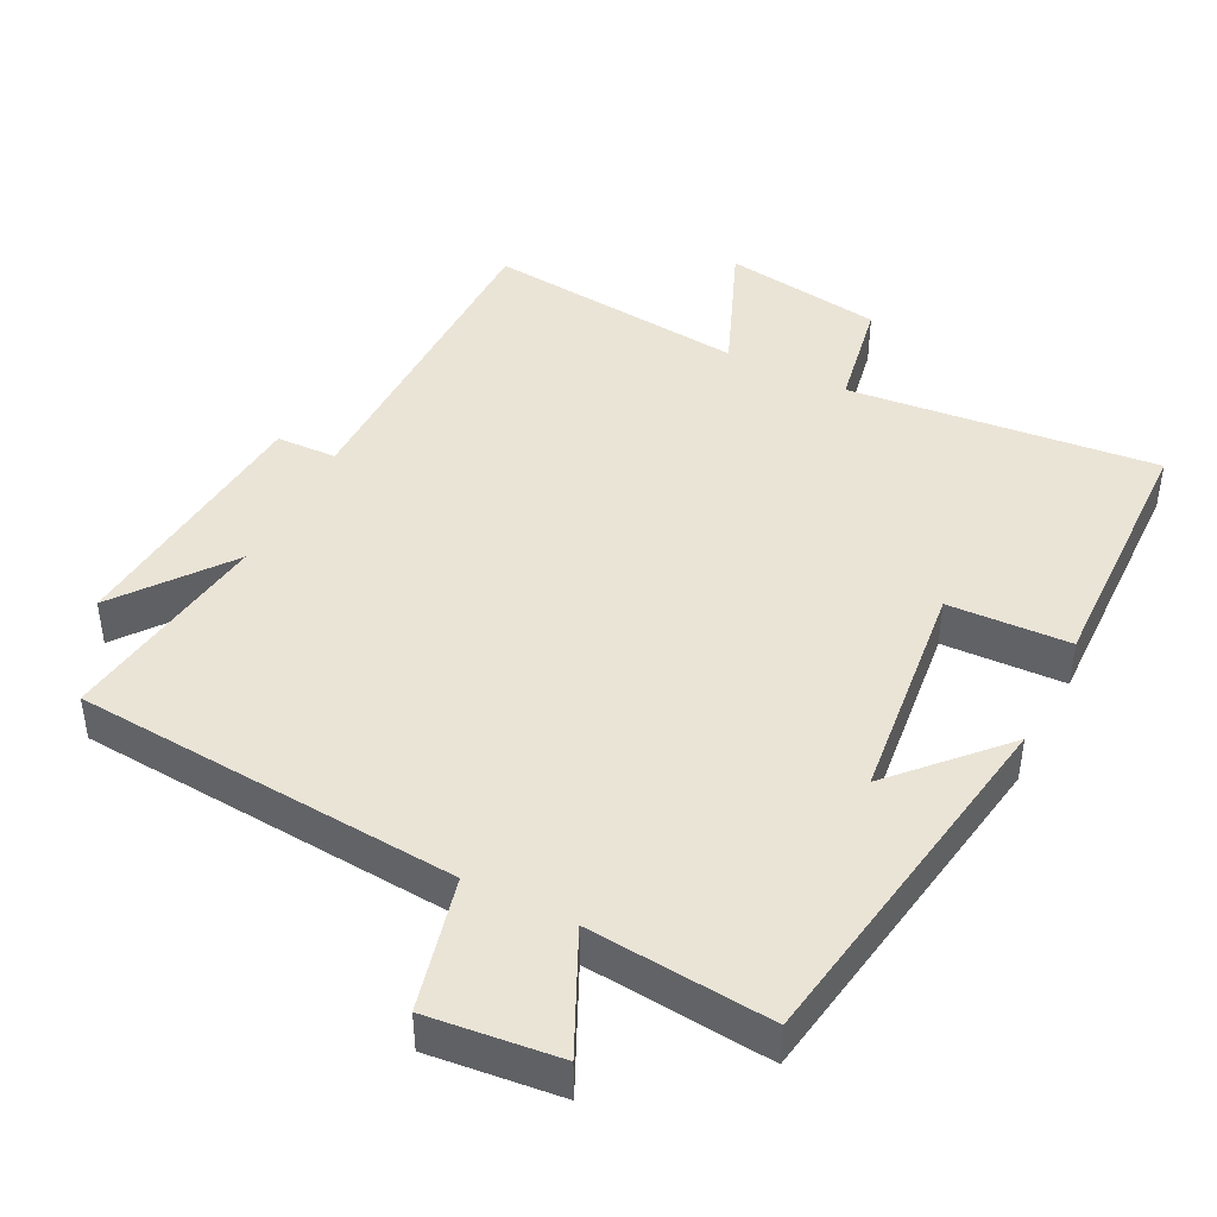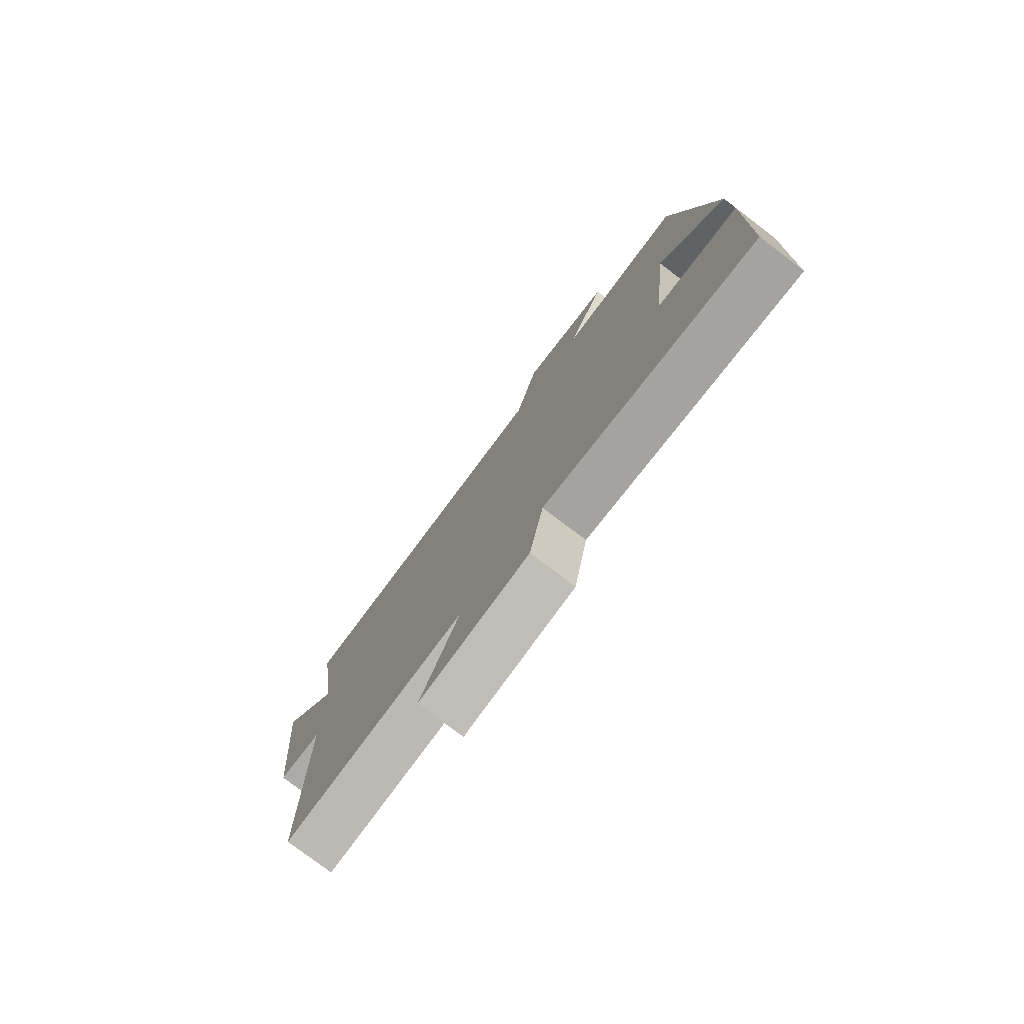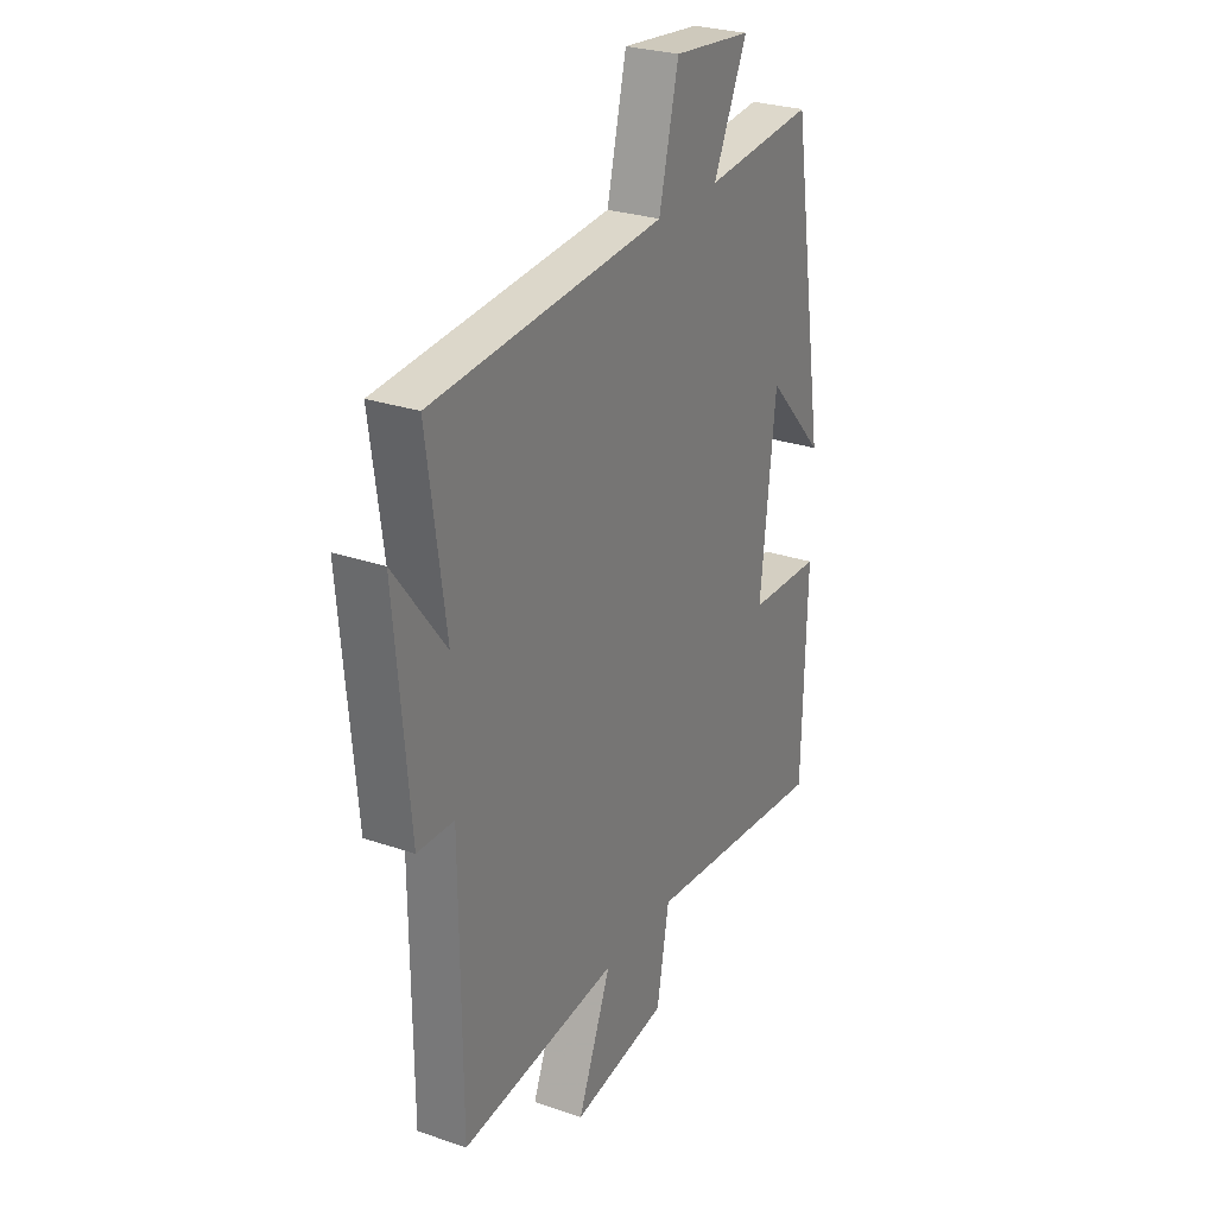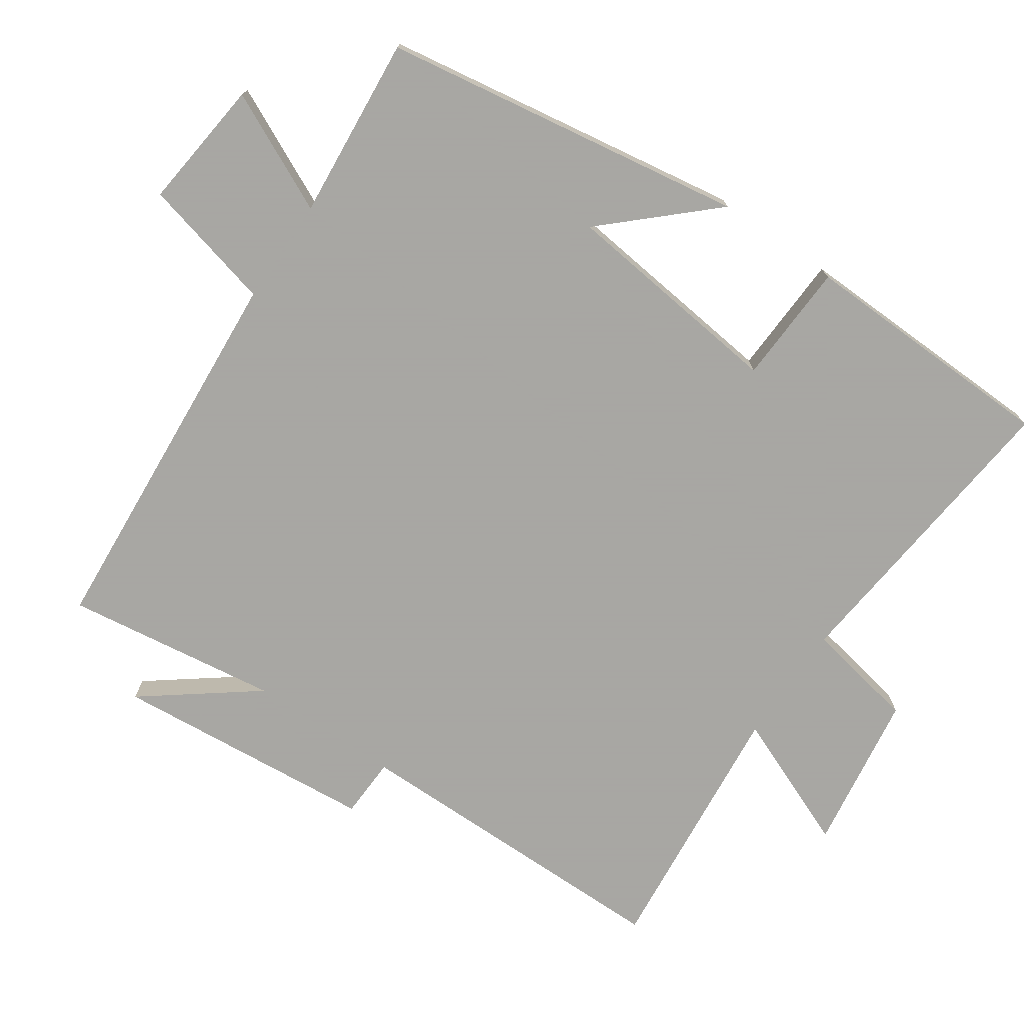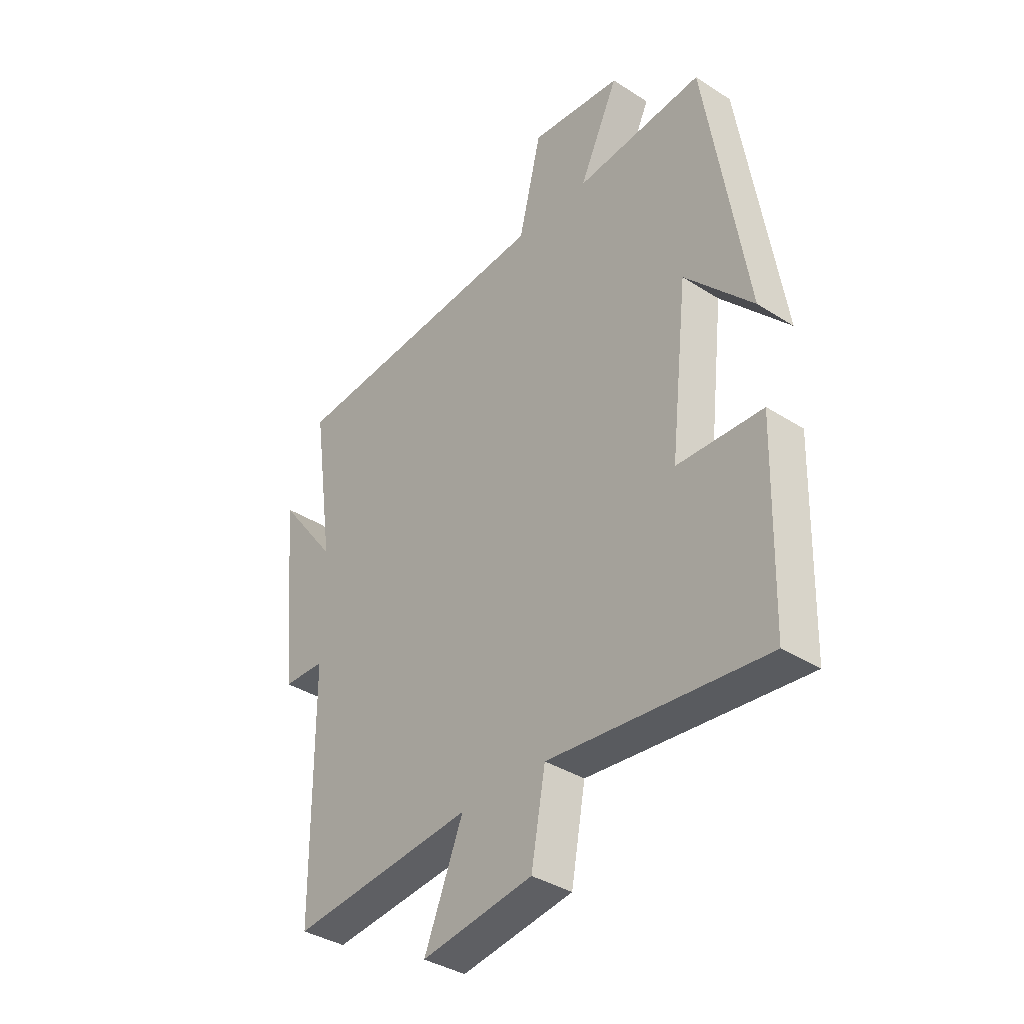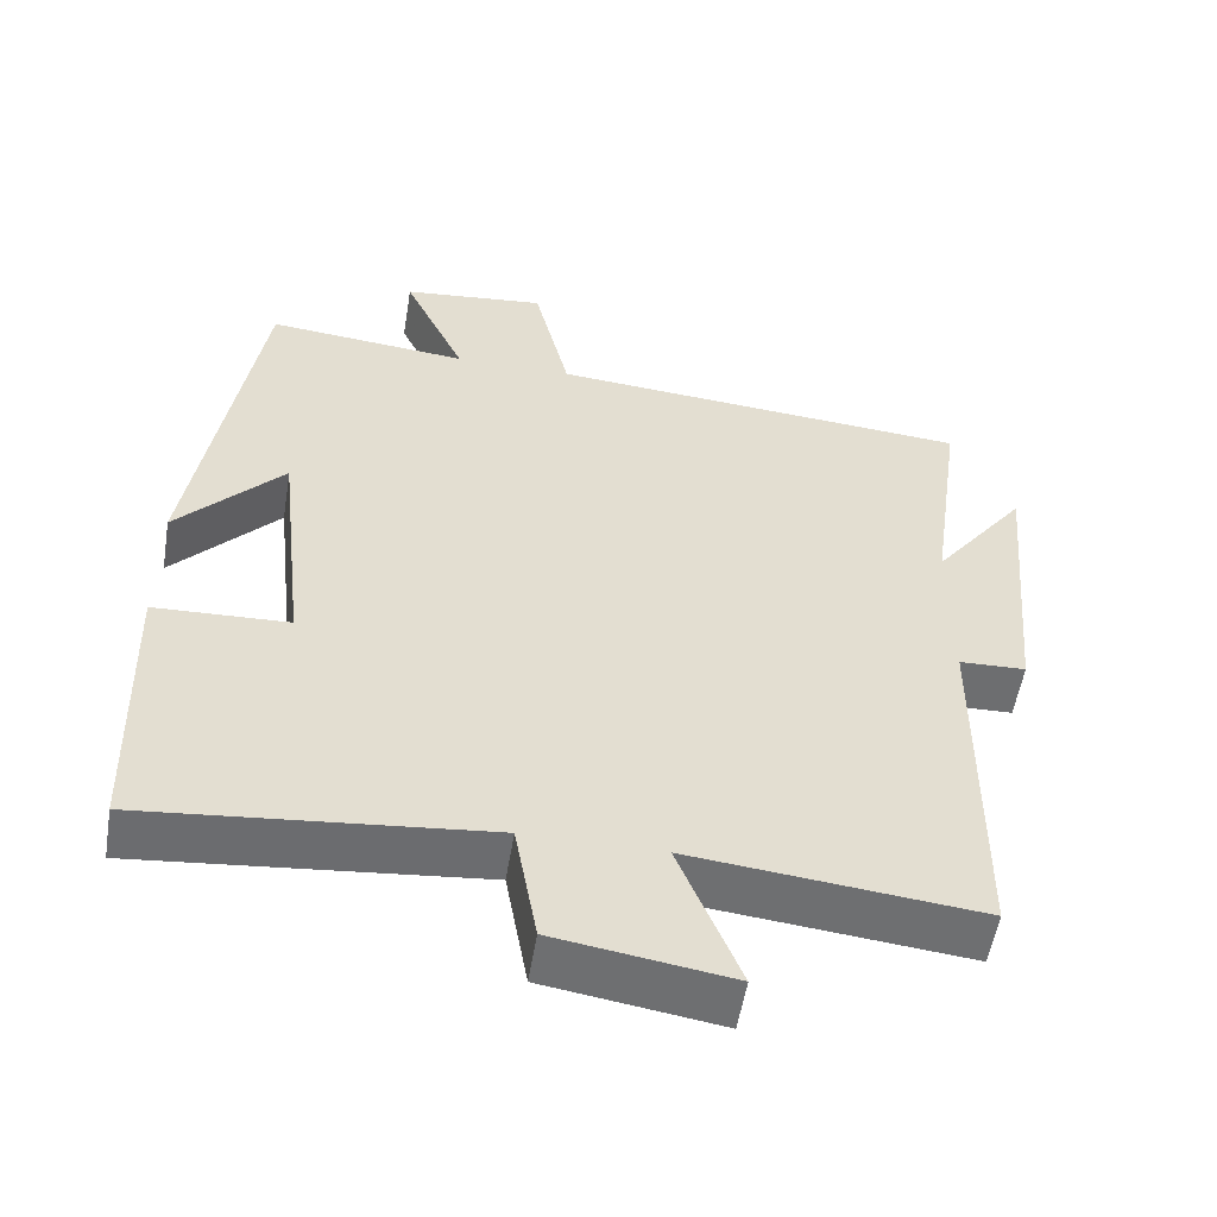
<metadata>
{"format":"obj","ext":"obj","renderer":"f3d","projection":"perspective","resolution":1024,"background":"white","views":[{"elev":43.9,"azim":26.8,"up":"+Y"},{"elev":-78.2,"azim":52.8,"up":"+Z"},{"elev":27.3,"azim":-62.1,"up":"+Z"},{"elev":-74.4,"azim":55.4,"up":"+Y"},{"elev":-37.0,"azim":50.4,"up":"+Z"},{"elev":-54.3,"azim":170.7,"up":"+Z"}]}
</metadata>
<code>
v 0.49 0.07 -0.544
v 0.051 0.07 -0.5
v 0.022 0.07 -0.659
v -0.204 0.07 -0.693
v -0.125 0.07 -0.5
v -0.497 0.07 -0.538
v -0.5 0.07 -0.066
v -0.586 0.07 -0.063
v -0.62 0.07 0.311
v -0.5 0.07 0.154
v -0.543 0.07 0.458
v 0.005 0.07 0.5
v 0.051 0.07 0.689
v 0.237 0.07 0.669
v 0.157 0.07 0.5
v 0.417 0.07 0.524
v 0.5 0.07 0.007
v 0.363 0.07 0.154
v 0.327 0.07 -0.166
v 0.5 0.07 -0.173
v 0.49 0 -0.544
v 0.051 0 -0.5
v 0.022 0 -0.659
v -0.204 0 -0.693
v -0.125 0 -0.5
v -0.497 0 -0.538
v -0.5 0 -0.066
v -0.586 0 -0.063
v -0.62 0 0.311
v -0.5 0 0.154
v -0.543 0 0.458
v 0.005 0 0.5
v 0.051 0 0.689
v 0.237 0 0.669
v 0.157 0 0.5
v 0.417 0 0.524
v 0.5 0 0.007
v 0.363 0 0.154
v 0.327 0 -0.166
v 0.5 0 -0.173
f 19 20 1 2
f 18 19 2
f 15 16 17 18
f 15 18 2
f 12 13 14 15
f 10 11 12 15
f 10 15 2 3
f 7 8 9 10
f 5 6 7 10
f 5 10 3
f 3 4 5
f 22 21 40 39
f 22 39 38
f 38 37 36 35
f 22 38 35
f 35 34 33 32
f 35 32 31 30
f 23 22 35 30
f 30 29 28 27
f 30 27 26 25
f 23 30 25
f 25 24 23
f 1 21 22 2
f 2 22 23 3
f 3 23 24 4
f 4 24 25 5
f 5 25 26 6
f 6 26 27 7
f 7 27 28 8
f 8 28 29 9
f 9 29 30 10
f 10 30 31 11
f 11 31 32 12
f 12 32 33 13
f 13 33 34 14
f 14 34 35 15
f 15 35 36 16
f 16 36 37 17
f 17 37 38 18
f 18 38 39 19
f 19 39 40 20
f 20 40 21 1

</code>
